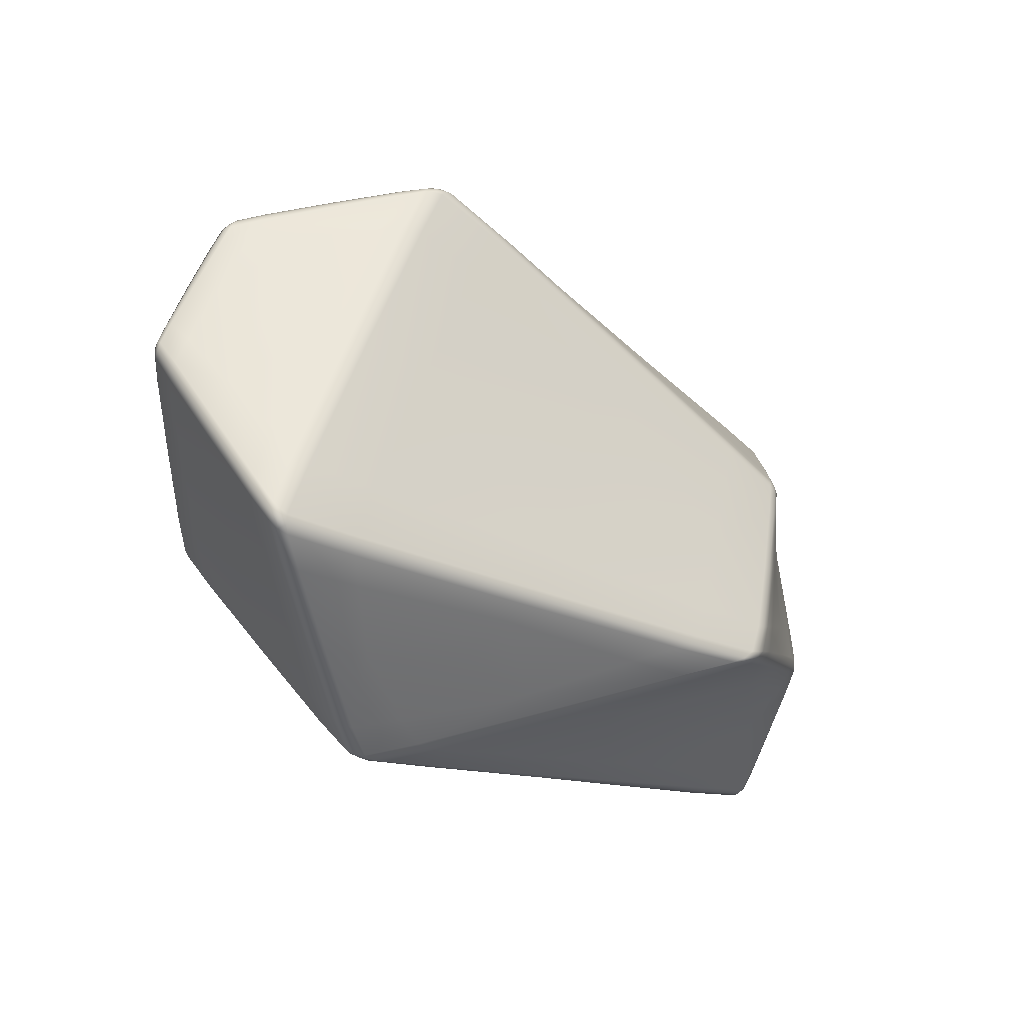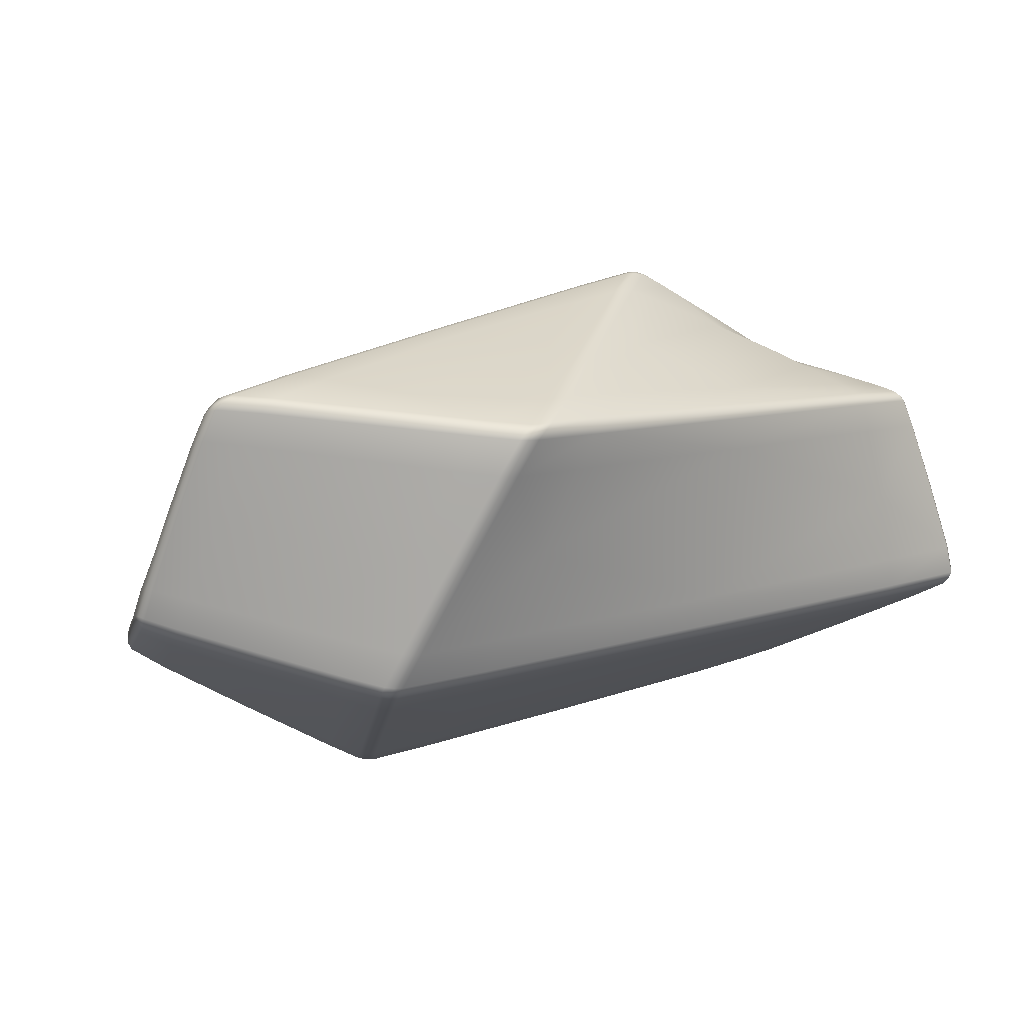
<metadata>
{"format":"obj","ext":"obj","renderer":"f3d","projection":"perspective","resolution":1024,"background":"white","views":[{"elev":-0.5,"azim":117.2,"up":"+Z"},{"elev":-19.9,"azim":131.3,"up":"+Y"}]}
</metadata>
<code>
g default
v 1.769 0.03446 2.177
v 1.857 0.04662 2.186
v 1.789 0.06311 2.256
v 1.748 0.1095 2.267
v 1.655 0.09938 2.256
v 1.562 0.1365 2.195
v 1.599 0.08635 2.186
v 1.663 0.07001 2.116
v 1.083 0.3081 1.745
v 1.179 0.2607 1.799
v 1.169 0.2631 1.875
v 1.167 0.3136 1.902
v 1.089 0.3499 1.835
v 1.081 0.357 1.77
v 1.589 0.3303 2.276
v 1.526 0.3829 2.225
v 1.454 0.3564 2.214
v 1.467 0.3072 2.209
v 1.537 0.2686 2.26
v 1.624 0.2811 2.279
v 1.2 0.6432 1.923
v 1.232 0.6734 1.857
v 1.172 0.6421 1.858
v 1.152 0.6038 1.782
v 1.117 0.5662 1.834
v 1.105 0.5185 1.834
v 1.119 0.5442 1.914
v 1.179 0.5083 1.973
v 1.191 0.5608 1.988
v 1.249 0.5949 1.983
v 2.221 0.1964 2.284
v 2.132 0.178 2.289
v 2.174 0.1326 2.27
v 2.211 0.1179 2.225
v 2.285 0.1466 2.234
v 2.264 0.1957 2.24
v 1.994 0.04245 1.688
v 2.007 0.09359 1.638
v 2.153 0.04664 1.696
v 2.202 0.0613 1.749
v 2.189 0.01138 1.803
v 2.131 0.01161 1.874
v 2.078 -0.003775 1.829
v 1.937 0.04111 1.766
v 2.417 0.162 2.027
v 2.391 0.1732 2.077
v 2.376 0.1241 2.104
v 2.329 0.09417 2.064
v 2.361 0.09475 2.017
v 2.381 0.1393 1.969
v 2.097 0.427 1.441
v 2.164 0.4186 1.489
v 2.227 0.3486 1.483
v 2.229 0.2885 1.533
v 2.174 0.2817 1.476
v 2.042 0.3247 1.444
v 2.036 0.391 1.403
v 1.967 0.4726 1.423
v 1.078 0.3495 1.436
v 1.075 0.3901 1.523
v 1.075 0.402 1.445
v 1.111 0.4482 1.409
v 1.115 0.4108 1.327
v 1.26 0.3558 1.366
v 1.227 0.308 1.389
v 1.214 0.2934 1.467
v 1.305 0.6713 1.338
v 1.419 0.6444 1.349
v 1.418 0.6056 1.31
v 1.389 0.5531 1.314
v 1.261 0.6022 1.3
v 1.26 0.6303 1.351
v 2.38 0.4654 1.763
v 2.325 0.4663 1.846
v 2.424 0.4 1.891
v 2.422 0.3497 1.935
v 2.478 0.3456 1.852
v 2.439 0.3344 1.784
v 2.442 0.3881 1.735
v 2.348 0.4517 1.703
v 1.938 0.3912 2.333
v 1.985 0.3438 2.329
v 2.072 0.3584 2.331
v 2.144 0.3589 2.261
v 2.103 0.4045 2.266
v 2.015 0.4654 2.205
v 1.939 0.4643 2.275
v 1.855 0.4508 2.268
v 1.318 0.7492 1.597
v 1.375 0.767 1.608
v 1.407 0.7843 1.545
v 1.411 0.7599 1.499
v 1.34 0.7527 1.497
v 1.299 0.7241 1.549
v 1.794 0.7564 1.546
v 1.707 0.765 1.535
v 1.644 0.8262 1.569
v 1.6 0.8221 1.622
v 1.666 0.8315 1.624
v 1.783 0.7735 1.659
v 1.84 0.7686 1.603
v 1.906 0.6994 1.575
v 1.428 0.7577 1.872
v 1.497 0.7041 1.946
v 1.558 0.7295 1.932
v 1.605 0.7409 1.881
v 1.515 0.793 1.816
v 1.455 0.7746 1.819
v 1.696 0.05185 2.248
v 1.087 0.3024 1.814
v 1.513 0.3133 2.26
v 1.137 0.6048 1.927
v 2.253 0.1539 2.269
v 2.142 -0.004573 1.751
v 2.397 0.1193 2.065
v 2.167 0.3456 1.427
v 1.08 0.3638 1.352
v 1.299 0.6453 1.299
v 2.484 0.3973 1.803
v 2.025 0.4044 2.339
v 1.351 0.7711 1.54
v 1.716 0.8304 1.574
v 1.483 0.7802 1.862
v 1.785 0.03444 2.179
v 1.924 0.01439 2.003
v 2.09 -0.003046 1.837
v 1.994 0.02818 2.03
v 1.754 0.03646 2.173
v 1.801 0.05457 1.942
v 2.066 -0.002361 1.821
v 1.776 0.07315 2.262
v 1.982 0.09716 2.263
v 2.163 0.1426 2.278
v 1.94 0.1432 2.279
v 1.802 0.05627 2.246
v 2.035 0.08123 2.206
v 2.184 0.1257 2.26
v 1.639 0.1033 2.249
v 1.595 0.1841 2.259
v 1.523 0.271 2.253
v 1.513 0.222 2.202
v 1.672 0.09815 2.261
v 1.686 0.1952 2.274
v 1.553 0.2692 2.267
v 1.61 0.07874 2.179
v 1.383 0.1744 2.03
v 1.172 0.2577 1.863
v 1.421 0.1647 1.957
v 1.587 0.09842 2.19
v 1.364 0.2251 2.048
v 1.167 0.273 1.884
v 1.092 0.2983 1.745
v 1.08 0.3284 1.591
v 1.087 0.3409 1.423
v 1.196 0.2761 1.633
v 1.079 0.3203 1.75
v 1.076 0.3671 1.639
v 1.073 0.3597 1.456
v 1.084 0.3524 1.823
v 1.103 0.4466 1.875
v 1.114 0.5413 1.898
v 1.093 0.4398 1.815
v 1.096 0.3461 1.846
v 1.172 0.4109 1.938
v 1.126 0.5435 1.926
v 1.579 0.3409 2.27
v 1.763 0.361 2.305
v 1.924 0.4018 2.327
v 1.69 0.4177 2.247
v 1.598 0.3182 2.279
v 1.804 0.3124 2.305
v 1.951 0.3796 2.335
v 1.451 0.3444 2.212
v 1.322 0.4587 2.102
v 1.184 0.5492 1.986
v 1.323 0.4079 2.091
v 1.463 0.3658 2.216
v 1.387 0.4892 2.105
v 1.2 0.5706 1.989
v 1.204 0.6517 1.909
v 1.315 0.7013 1.898
v 1.429 0.7632 1.86
v 1.344 0.7248 1.838
v 1.201 0.6352 1.936
v 1.373 0.65 1.965
v 1.433 0.751 1.884
v 1.164 0.6345 1.85
v 1.245 0.6965 1.727
v 1.31 0.7436 1.589
v 1.225 0.6645 1.665
v 1.185 0.6504 1.862
v 1.303 0.721 1.732
v 1.329 0.7544 1.603
v 1.112 0.5536 1.838
v 1.095 0.4841 1.64
v 1.074 0.3985 1.467
v 1.089 0.4595 1.675
v 1.123 0.577 1.827
v 1.13 0.526 1.595
v 1.081 0.4104 1.428
v 2.206 0.1926 2.29
v 2.148 0.2773 2.308
v 2.056 0.3561 2.335
v 2.058 0.2608 2.31
v 2.235 0.1984 2.275
v 2.205 0.2776 2.251
v 2.088 0.3598 2.323
v 2.286 0.1592 2.236
v 2.331 0.1353 2.169
v 2.382 0.1356 2.102
v 2.329 0.1851 2.159
v 2.277 0.1362 2.232
v 2.27 0.1052 2.144
v 2.368 0.1143 2.099
v 1.999 0.04959 1.677
v 1.61 0.1747 1.537
v 1.233 0.3165 1.38
v 1.634 0.2242 1.501
v 1.988 0.03835 1.7
v 1.575 0.1666 1.615
v 1.223 0.3022 1.402
v 2.165 0.04729 1.706
v 2.165 0.1634 1.586
v 2.186 0.2809 1.485
v 2.217 0.1743 1.641
v 2.141 0.04824 1.688
v 2.026 0.2083 1.541
v 2.161 0.2844 1.47
v 2.182 0.007608 1.815
v 2.276 0.05246 1.911
v 2.354 0.09151 2.029
v 2.23 0.05198 1.969
v 2.194 0.01814 1.792
v 2.292 0.09978 1.859
v 2.367 0.1014 2.007
v 2.415 0.1665 2.04
v 2.448 0.2533 1.94
v 2.473 0.3472 1.869
v 2.407 0.2613 2.007
v 2.414 0.1565 2.014
v 2.411 0.2363 1.876
v 2.477 0.3436 1.836
v 2.116 0.4207 1.448
v 1.946 0.5921 1.492
v 1.817 0.7463 1.549
v 2.022 0.5635 1.523
v 2.075 0.4363 1.437
v 1.836 0.6202 1.478
v 1.772 0.7627 1.543
v 2.232 0.3354 1.491
v 2.335 0.368 1.608
v 2.447 0.3756 1.745
v 2.335 0.3112 1.658
v 2.218 0.3616 1.479
v 2.274 0.422 1.596
v 2.431 0.4001 1.727
v 2.022 0.41 1.403
v 1.726 0.4987 1.356
v 1.42 0.6172 1.318
v 1.692 0.5598 1.386
v 2.044 0.3741 1.408
v 1.715 0.4386 1.378
v 1.413 0.5939 1.306
v 1.127 0.4041 1.323
v 1.188 0.5067 1.312
v 1.271 0.5955 1.295
v 1.324 0.4542 1.339
v 1.108 0.4177 1.338
v 1.185 0.5397 1.378
v 1.256 0.6095 1.31
v 1.318 0.6729 1.337
v 1.322 0.7125 1.418
v 1.353 0.7565 1.494
v 1.415 0.703 1.424
v 1.292 0.6657 1.34
v 1.278 0.6775 1.45
v 1.33 0.7477 1.504
v 2.378 0.4662 1.777
v 2.111 0.6172 1.682
v 1.823 0.7758 1.613
v 2.055 0.6203 1.752
v 2.377 0.4633 1.748
v 2.127 0.5828 1.645
v 1.856 0.7555 1.596
v 2.426 0.388 1.902
v 2.265 0.4024 2.079
v 2.115 0.3937 2.266
v 2.284 0.3546 2.099
v 2.419 0.4095 1.882
v 2.171 0.4659 2.026
v 2.091 0.4137 2.262
v 1.922 0.463 2.276
v 1.748 0.5973 2.104
v 1.547 0.7253 1.937
v 1.675 0.5778 2.107
v 1.954 0.4649 2.27
v 1.81 0.6036 2.044
v 1.569 0.733 1.924
v 1.409 0.7816 1.533
v 1.524 0.8058 1.557
v 1.656 0.8193 1.559
v 1.558 0.7634 1.517
v 1.402 0.7837 1.558
v 1.487 0.795 1.615
v 1.632 0.8291 1.58
v 1.682 0.828 1.626
v 1.589 0.813 1.72
v 1.528 0.7899 1.822
v 1.693 0.7581 1.771
v 1.649 0.8319 1.624
v 1.527 0.799 1.72
v 1.502 0.7926 1.813
v 1.709 0.04469 2.241
v 1.681 0.0545 2.243
v 1.713 0.05136 2.252
v 1.683 0.06269 2.253
v 1.085 0.3014 1.804
v 1.085 0.3101 1.818
v 1.092 0.2968 1.819
v 1.522 0.317 2.264
v 1.515 0.3046 2.261
v 1.505 0.3182 2.255
v 1.152 0.6171 1.931
v 1.143 0.5988 1.943
v 1.143 0.6172 1.912
v 1.129 0.598 1.91
v 1.129 0.5872 1.927
v 2.25 0.1619 2.273
v 2.263 0.1517 2.262
v 2.246 0.1486 2.271
v 2.13 -0.003251 1.743
v 2.135 -0.008332 1.763
v 2.147 0.002203 1.74
v 2.153 -0.003665 1.761
v 2.403 0.1255 2.061
v 2.394 0.1134 2.059
v 2.395 0.1196 2.074
v 2.156 0.3612 1.424
v 2.151 0.3508 1.422
v 2.182 0.343 1.435
v 2.174 0.3307 1.434
v 1.078 0.3588 1.37
v 1.091 0.3571 1.343
v 1.073 0.3704 1.367
v 1.086 0.3722 1.339
v 1.298 0.6522 1.305
v 1.291 0.6396 1.296
v 1.307 0.6435 1.296
v 2.476 0.4081 1.795
v 2.481 0.3958 1.788
v 2.481 0.3985 1.818
v 2.487 0.385 1.814
v 2.008 0.4027 2.342
v 2.012 0.414 2.336
v 2.038 0.3933 2.34
v 2.04 0.4051 2.333
v 1.346 0.7691 1.547
v 1.348 0.7688 1.531
v 1.36 0.7746 1.54
v 1.733 0.8199 1.567
v 1.736 0.8243 1.575
v 1.697 0.8327 1.573
v 1.701 0.8357 1.585
v 1.474 0.7787 1.863
v 1.486 0.7839 1.854
v 1.489 0.7771 1.868
v 1.938 0.01476 2.008
v 1.91 0.01608 1.997
v 1.97 0.1073 2.271
v 1.994 0.09011 2.253
v 1.58 0.1873 2.251
v 1.612 0.1837 2.265
v 1.39 0.1677 2.021
v 1.376 0.1857 2.037
v 1.089 0.3188 1.584
v 1.075 0.3401 1.604
v 1.098 0.4464 1.861
v 1.11 0.4445 1.887
v 1.751 0.3719 2.299
v 1.774 0.349 2.308
v 1.318 0.4469 2.1
v 1.331 0.4684 2.103
v 1.317 0.7083 1.885
v 1.317 0.6938 1.91
v 1.237 0.6898 1.719
v 1.257 0.7032 1.732
v 1.092 0.4763 1.654
v 1.101 0.4936 1.628
v 2.132 0.2743 2.313
v 2.162 0.2792 2.299
v 2.335 0.1478 2.169
v 2.323 0.1247 2.166
v 1.616 0.1825 1.528
v 1.605 0.1697 1.549
v 2.176 0.1634 1.595
v 2.152 0.1654 1.579
v 2.268 0.04882 1.922
v 2.281 0.05921 1.9
v 2.445 0.2565 1.956
v 2.446 0.2495 1.926
v 1.968 0.5833 1.498
v 1.923 0.6005 1.489
v 2.34 0.3552 1.617
v 2.326 0.3804 1.602
v 1.72 0.5145 1.36
v 1.728 0.484 1.356
v 1.199 0.4998 1.307
v 1.182 0.5139 1.322
v 1.335 0.7154 1.415
v 1.31 0.707 1.422
v 2.102 0.6214 1.694
v 2.118 0.6094 1.671
v 2.272 0.3911 2.085
v 2.256 0.4116 2.073
v 1.734 0.5945 2.107
v 1.761 0.5994 2.098
v 1.531 0.8012 1.546
v 1.516 0.8069 1.57
v 1.604 0.8099 1.724
v 1.574 0.813 1.719
v 1.342 0.3166 2.07
v 2.133 0.06566 2.087
v 1.675 0.3308 1.439
v 2.315 0.2049 1.758
v 2.307 0.27 2.129
v 1.624 0.6628 1.451
v 1.204 0.6022 1.522
v 1.085 0.4225 1.711
v 1.933 0.6124 1.898
v 1.498 0.1646 1.786
v 2.142 0.5222 1.588
v 1.53 0.5342 2.106
v 1.415 0.7607 1.727
v 1.872 0.2276 2.293
v 1.693 0.04693 2.236
v 1.726 0.04446 2.243
v 1.7 0.06165 2.257
v 1.667 0.06619 2.247
v 1.081 0.3127 1.807
v 1.093 0.2926 1.807
v 1.092 0.3057 1.828
v 1.529 0.3058 2.266
v 1.513 0.3262 2.258
v 1.503 0.3072 2.254
v 1.154 0.6094 1.944
v 1.156 0.6263 1.916
v 1.135 0.6095 1.902
v 1.123 0.5835 1.911
v 1.135 0.5859 1.941
v 2.262 0.1631 2.265
v 2.237 0.158 2.278
v 2.255 0.1428 2.262
v 2.123 -0.00702 1.755
v 2.135 0.00359 1.732
v 2.158 0.003095 1.75
v 2.146 -0.007449 1.772
v 2.4 0.1198 2.05
v 2.401 0.1295 2.072
v 2.387 0.111 2.07
v 2.136 0.3689 1.42
v 2.172 0.357 1.432
v 2.187 0.3292 1.442
v 2.16 0.3344 1.428
v 1.088 0.3512 1.358
v 1.071 0.367 1.39
v 1.079 0.3785 1.351
v 1.097 0.3656 1.333
v 1.287 0.6467 1.305
v 1.311 0.6527 1.304
v 1.301 0.6339 1.292
v 2.471 0.4073 1.779
v 2.475 0.4086 1.809
v 2.483 0.3863 1.83
v 2.486 0.3835 1.798
v 1.994 0.4128 2.337
v 2.022 0.3914 2.343
v 2.053 0.3943 2.332
v 2.027 0.4144 2.33
v 1.339 0.7645 1.539
v 1.356 0.7733 1.552
v 1.36 0.7726 1.528
v 1.755 0.8113 1.569
v 1.711 0.824 1.565
v 1.683 0.8369 1.584
v 1.719 0.8313 1.586
v 1.475 0.7832 1.852
v 1.479 0.773 1.873
v 1.497 0.7809 1.861
g rock_tree2_01 Rocks
f 124 1 125 367
f 125 43 126 367
f 126 42 127 367
f 127 2 124 367
f 128 8 129 368
f 129 44 130 368
f 130 43 125 368
f 125 1 128 368
f 131 3 132 369
f 132 33 133 369
f 133 32 134 369
f 134 4 131 369
f 135 2 136 370
f 136 34 137 370
f 137 33 132 370
f 132 3 135 370
f 138 5 139 371
f 139 19 140 371
f 140 18 141 371
f 141 6 138 371
f 142 4 143 372
f 143 20 144 372
f 144 19 139 372
f 139 5 142 372
f 145 7 146 373
f 146 11 147 373
f 147 10 148 373
f 148 8 145 373
f 149 6 150 374
f 150 12 151 374
f 151 11 146 374
f 146 7 149 374
f 152 9 153 375
f 153 59 154 375
f 154 66 155 375
f 155 10 152 375
f 156 14 157 376
f 157 60 158 376
f 158 59 153 376
f 153 9 156 376
f 159 13 160 377
f 160 27 161 377
f 161 26 162 377
f 162 14 159 377
f 163 12 164 378
f 164 28 165 378
f 165 27 160 378
f 160 13 163 378
f 166 15 167 379
f 167 81 168 379
f 168 88 169 379
f 169 16 166 379
f 170 20 171 380
f 171 82 172 380
f 172 81 167 380
f 167 15 170 380
f 173 17 174 381
f 174 29 175 381
f 175 28 176 381
f 176 18 173 381
f 177 16 178 382
f 178 30 179 382
f 179 29 174 382
f 174 17 177 382
f 180 21 181 383
f 181 103 182 383
f 182 108 183 383
f 183 22 180 383
f 184 30 185 384
f 185 104 186 384
f 186 103 181 384
f 181 21 184 384
f 187 23 188 385
f 188 89 189 385
f 189 94 190 385
f 190 24 187 385
f 191 22 192 386
f 192 90 193 386
f 193 89 188 386
f 188 23 191 386
f 194 25 195 387
f 195 61 196 387
f 196 60 197 387
f 197 26 194 387
f 198 24 199 388
f 199 62 200 388
f 200 61 195 388
f 195 25 198 388
f 201 31 202 389
f 202 83 203 389
f 203 82 204 389
f 204 32 201 389
f 205 36 206 390
f 206 84 207 390
f 207 83 202 390
f 202 31 205 390
f 208 35 209 391
f 209 47 210 391
f 210 46 211 391
f 211 36 208 391
f 212 34 213 392
f 213 48 214 392
f 214 47 209 392
f 209 35 212 392
f 215 37 216 393
f 216 65 217 393
f 217 64 218 393
f 218 38 215 393
f 219 44 220 394
f 220 66 221 394
f 221 65 216 394
f 216 37 219 394
f 222 39 223 395
f 223 55 224 395
f 224 54 225 395
f 225 40 222 395
f 226 38 227 396
f 227 56 228 396
f 228 55 223 396
f 223 39 226 396
f 229 41 230 397
f 230 49 231 397
f 231 48 232 397
f 232 42 229 397
f 233 40 234 398
f 234 50 235 398
f 235 49 230 398
f 230 41 233 398
f 236 45 237 399
f 237 77 238 399
f 238 76 239 399
f 239 46 236 399
f 240 50 241 400
f 241 78 242 400
f 242 77 237 400
f 237 45 240 400
f 243 51 244 401
f 244 95 245 401
f 245 102 246 401
f 246 52 243 401
f 247 58 248 402
f 248 96 249 402
f 249 95 244 402
f 244 51 247 402
f 250 53 251 403
f 251 79 252 403
f 252 78 253 403
f 253 54 250 403
f 254 52 255 404
f 255 80 256 404
f 256 79 251 404
f 251 53 254 404
f 257 57 258 405
f 258 69 259 405
f 259 68 260 405
f 260 58 257 405
f 261 56 262 406
f 262 70 263 406
f 263 69 258 406
f 258 57 261 406
f 264 63 265 407
f 265 71 266 407
f 266 70 267 407
f 267 64 264 407
f 268 62 269 408
f 269 72 270 408
f 270 71 265 408
f 265 63 268 408
f 271 67 272 409
f 272 93 273 409
f 273 92 274 409
f 274 68 271 409
f 275 72 276 410
f 276 94 277 410
f 277 93 272 410
f 272 67 275 410
f 278 73 279 411
f 279 101 280 411
f 280 100 281 411
f 281 74 278 411
f 282 80 283 412
f 283 102 284 412
f 284 101 279 412
f 279 73 282 412
f 285 75 286 413
f 286 85 287 413
f 287 84 288 413
f 288 76 285 413
f 289 74 290 414
f 290 86 291 414
f 291 85 286 414
f 286 75 289 414
f 292 87 293 415
f 293 105 294 415
f 294 104 295 415
f 295 88 292 415
f 296 86 297 416
f 297 106 298 416
f 298 105 293 416
f 293 87 296 416
f 299 91 300 417
f 300 97 301 417
f 301 96 302 417
f 302 92 299 417
f 303 90 304 418
f 304 98 305 418
f 305 97 300 418
f 300 91 303 418
f 306 99 307 419
f 307 107 308 419
f 308 106 309 419
f 309 100 306 419
f 310 98 311 420
f 311 108 312 420
f 312 107 307 420
f 307 99 310 420
f 150 6 141 421
f 141 18 176 421
f 176 28 164 421
f 164 12 150 421
f 136 2 127 422
f 127 42 232 422
f 232 48 213 422
f 213 34 136 422
f 227 38 218 423
f 218 64 267 423
f 267 70 262 423
f 262 56 227 423
f 253 78 241 424
f 241 50 234 424
f 234 40 225 424
f 225 54 253 424
f 206 36 211 425
f 211 46 239 425
f 239 76 288 425
f 288 84 206 425
f 274 92 302 426
f 302 96 248 426
f 248 58 260 426
f 260 68 274 426
f 199 24 190 427
f 190 94 276 427
f 276 72 269 427
f 269 62 199 427
f 162 26 197 428
f 197 60 157 428
f 157 14 162 428
f 309 106 297 429
f 297 86 290 429
f 290 74 281 429
f 281 100 309 429
f 129 8 148 430
f 148 10 155 430
f 155 66 220 430
f 220 44 129 430
f 246 102 283 431
f 283 80 255 431
f 255 52 246 431
f 185 30 178 432
f 178 16 169 432
f 169 88 295 432
f 295 104 185 432
f 304 90 192 433
f 192 22 183 433
f 183 108 311 433
f 311 98 304 433
f 134 32 204 434
f 204 82 171 434
f 171 20 143 434
f 143 4 134 434
f 145 8 128 435
f 128 1 313 435
f 313 109 314 435
f 314 7 145 435
f 124 2 135 436
f 135 3 315 436
f 315 109 313 436
f 313 1 124 436
f 131 4 142 437
f 142 5 316 437
f 316 109 315 437
f 315 3 131 437
f 138 6 149 438
f 149 7 314 438
f 314 109 316 438
f 316 5 138 438
f 159 14 156 439
f 156 9 317 439
f 317 110 318 439
f 318 13 159 439
f 152 10 147 440
f 147 11 319 440
f 319 110 317 440
f 317 9 152 440
f 151 12 163 441
f 163 13 318 441
f 318 110 319 441
f 319 11 151 441
f 144 20 170 442
f 170 15 320 442
f 320 111 321 442
f 321 19 144 442
f 166 16 177 443
f 177 17 322 443
f 322 111 320 443
f 320 15 166 443
f 173 18 140 444
f 140 19 321 444
f 321 111 322 444
f 322 17 173 444
f 179 30 184 445
f 184 21 323 445
f 323 112 324 445
f 324 29 179 445
f 180 22 191 446
f 191 23 325 446
f 325 112 323 446
f 323 21 180 446
f 187 24 198 447
f 198 25 326 447
f 326 112 325 447
f 325 23 187 447
f 194 26 161 448
f 161 27 327 448
f 327 112 326 448
f 326 25 194 448
f 165 28 175 449
f 175 29 324 449
f 324 112 327 449
f 327 27 165 449
f 208 36 205 450
f 205 31 328 450
f 328 113 329 450
f 329 35 208 450
f 201 32 133 451
f 133 33 330 451
f 330 113 328 451
f 328 31 201 451
f 137 34 212 452
f 212 35 329 452
f 329 113 330 452
f 330 33 137 452
f 130 44 219 453
f 219 37 331 453
f 331 114 332 453
f 332 43 130 453
f 215 38 226 454
f 226 39 333 454
f 333 114 331 454
f 331 37 215 454
f 222 40 233 455
f 233 41 334 455
f 334 114 333 455
f 333 39 222 455
f 229 42 126 456
f 126 43 332 456
f 332 114 334 456
f 334 41 229 456
f 235 50 240 457
f 240 45 335 457
f 335 115 336 457
f 336 49 235 457
f 236 46 210 458
f 210 47 337 458
f 337 115 335 458
f 335 45 236 458
f 214 48 231 459
f 231 49 336 459
f 336 115 337 459
f 337 47 214 459
f 257 58 247 460
f 247 51 338 460
f 338 116 339 460
f 339 57 257 460
f 243 52 254 461
f 254 53 340 461
f 340 116 338 461
f 338 51 243 461
f 250 54 224 462
f 224 55 341 462
f 341 116 340 462
f 340 53 250 462
f 228 56 261 463
f 261 57 339 463
f 339 116 341 463
f 341 55 228 463
f 221 66 154 464
f 154 59 342 464
f 342 117 343 464
f 343 65 221 464
f 158 60 196 465
f 196 61 344 465
f 344 117 342 465
f 342 59 158 465
f 200 62 268 466
f 268 63 345 466
f 345 117 344 466
f 344 61 200 466
f 264 64 217 467
f 217 65 343 467
f 343 117 345 467
f 345 63 264 467
f 270 72 275 468
f 275 67 346 468
f 346 118 347 468
f 347 71 270 468
f 271 68 259 469
f 259 69 348 469
f 348 118 346 469
f 346 67 271 469
f 263 70 266 470
f 266 71 347 470
f 347 118 348 470
f 348 69 263 470
f 256 80 282 471
f 282 73 349 471
f 349 119 350 471
f 350 79 256 471
f 278 74 289 472
f 289 75 351 472
f 351 119 349 472
f 349 73 278 472
f 285 76 238 473
f 238 77 352 473
f 352 119 351 473
f 351 75 285 473
f 242 78 252 474
f 252 79 350 474
f 350 119 352 474
f 352 77 242 474
f 292 88 168 475
f 168 81 353 475
f 353 120 354 475
f 354 87 292 475
f 172 82 203 476
f 203 83 355 476
f 355 120 353 476
f 353 81 172 476
f 207 84 287 477
f 287 85 356 477
f 356 120 355 477
f 355 83 207 477
f 291 86 296 478
f 296 87 354 478
f 354 120 356 478
f 356 85 291 478
f 277 94 189 479
f 189 89 357 479
f 357 121 358 479
f 358 93 277 479
f 193 90 303 480
f 303 91 359 480
f 359 121 357 480
f 357 89 193 480
f 299 92 273 481
f 273 93 358 481
f 358 121 359 481
f 359 91 299 481
f 284 102 245 482
f 245 95 360 482
f 360 122 361 482
f 361 101 284 482
f 249 96 301 483
f 301 97 362 483
f 362 122 360 483
f 360 95 249 483
f 305 98 310 484
f 310 99 363 484
f 363 122 362 484
f 362 97 305 484
f 306 100 280 485
f 280 101 361 485
f 361 122 363 485
f 363 99 306 485
f 312 108 182 486
f 182 103 364 486
f 364 123 365 486
f 365 107 312 486
f 186 104 294 487
f 294 105 366 487
f 366 123 364 487
f 364 103 186 487
f 298 106 308 488
f 308 107 365 488
f 365 123 366 488
f 366 105 298 488

</code>
